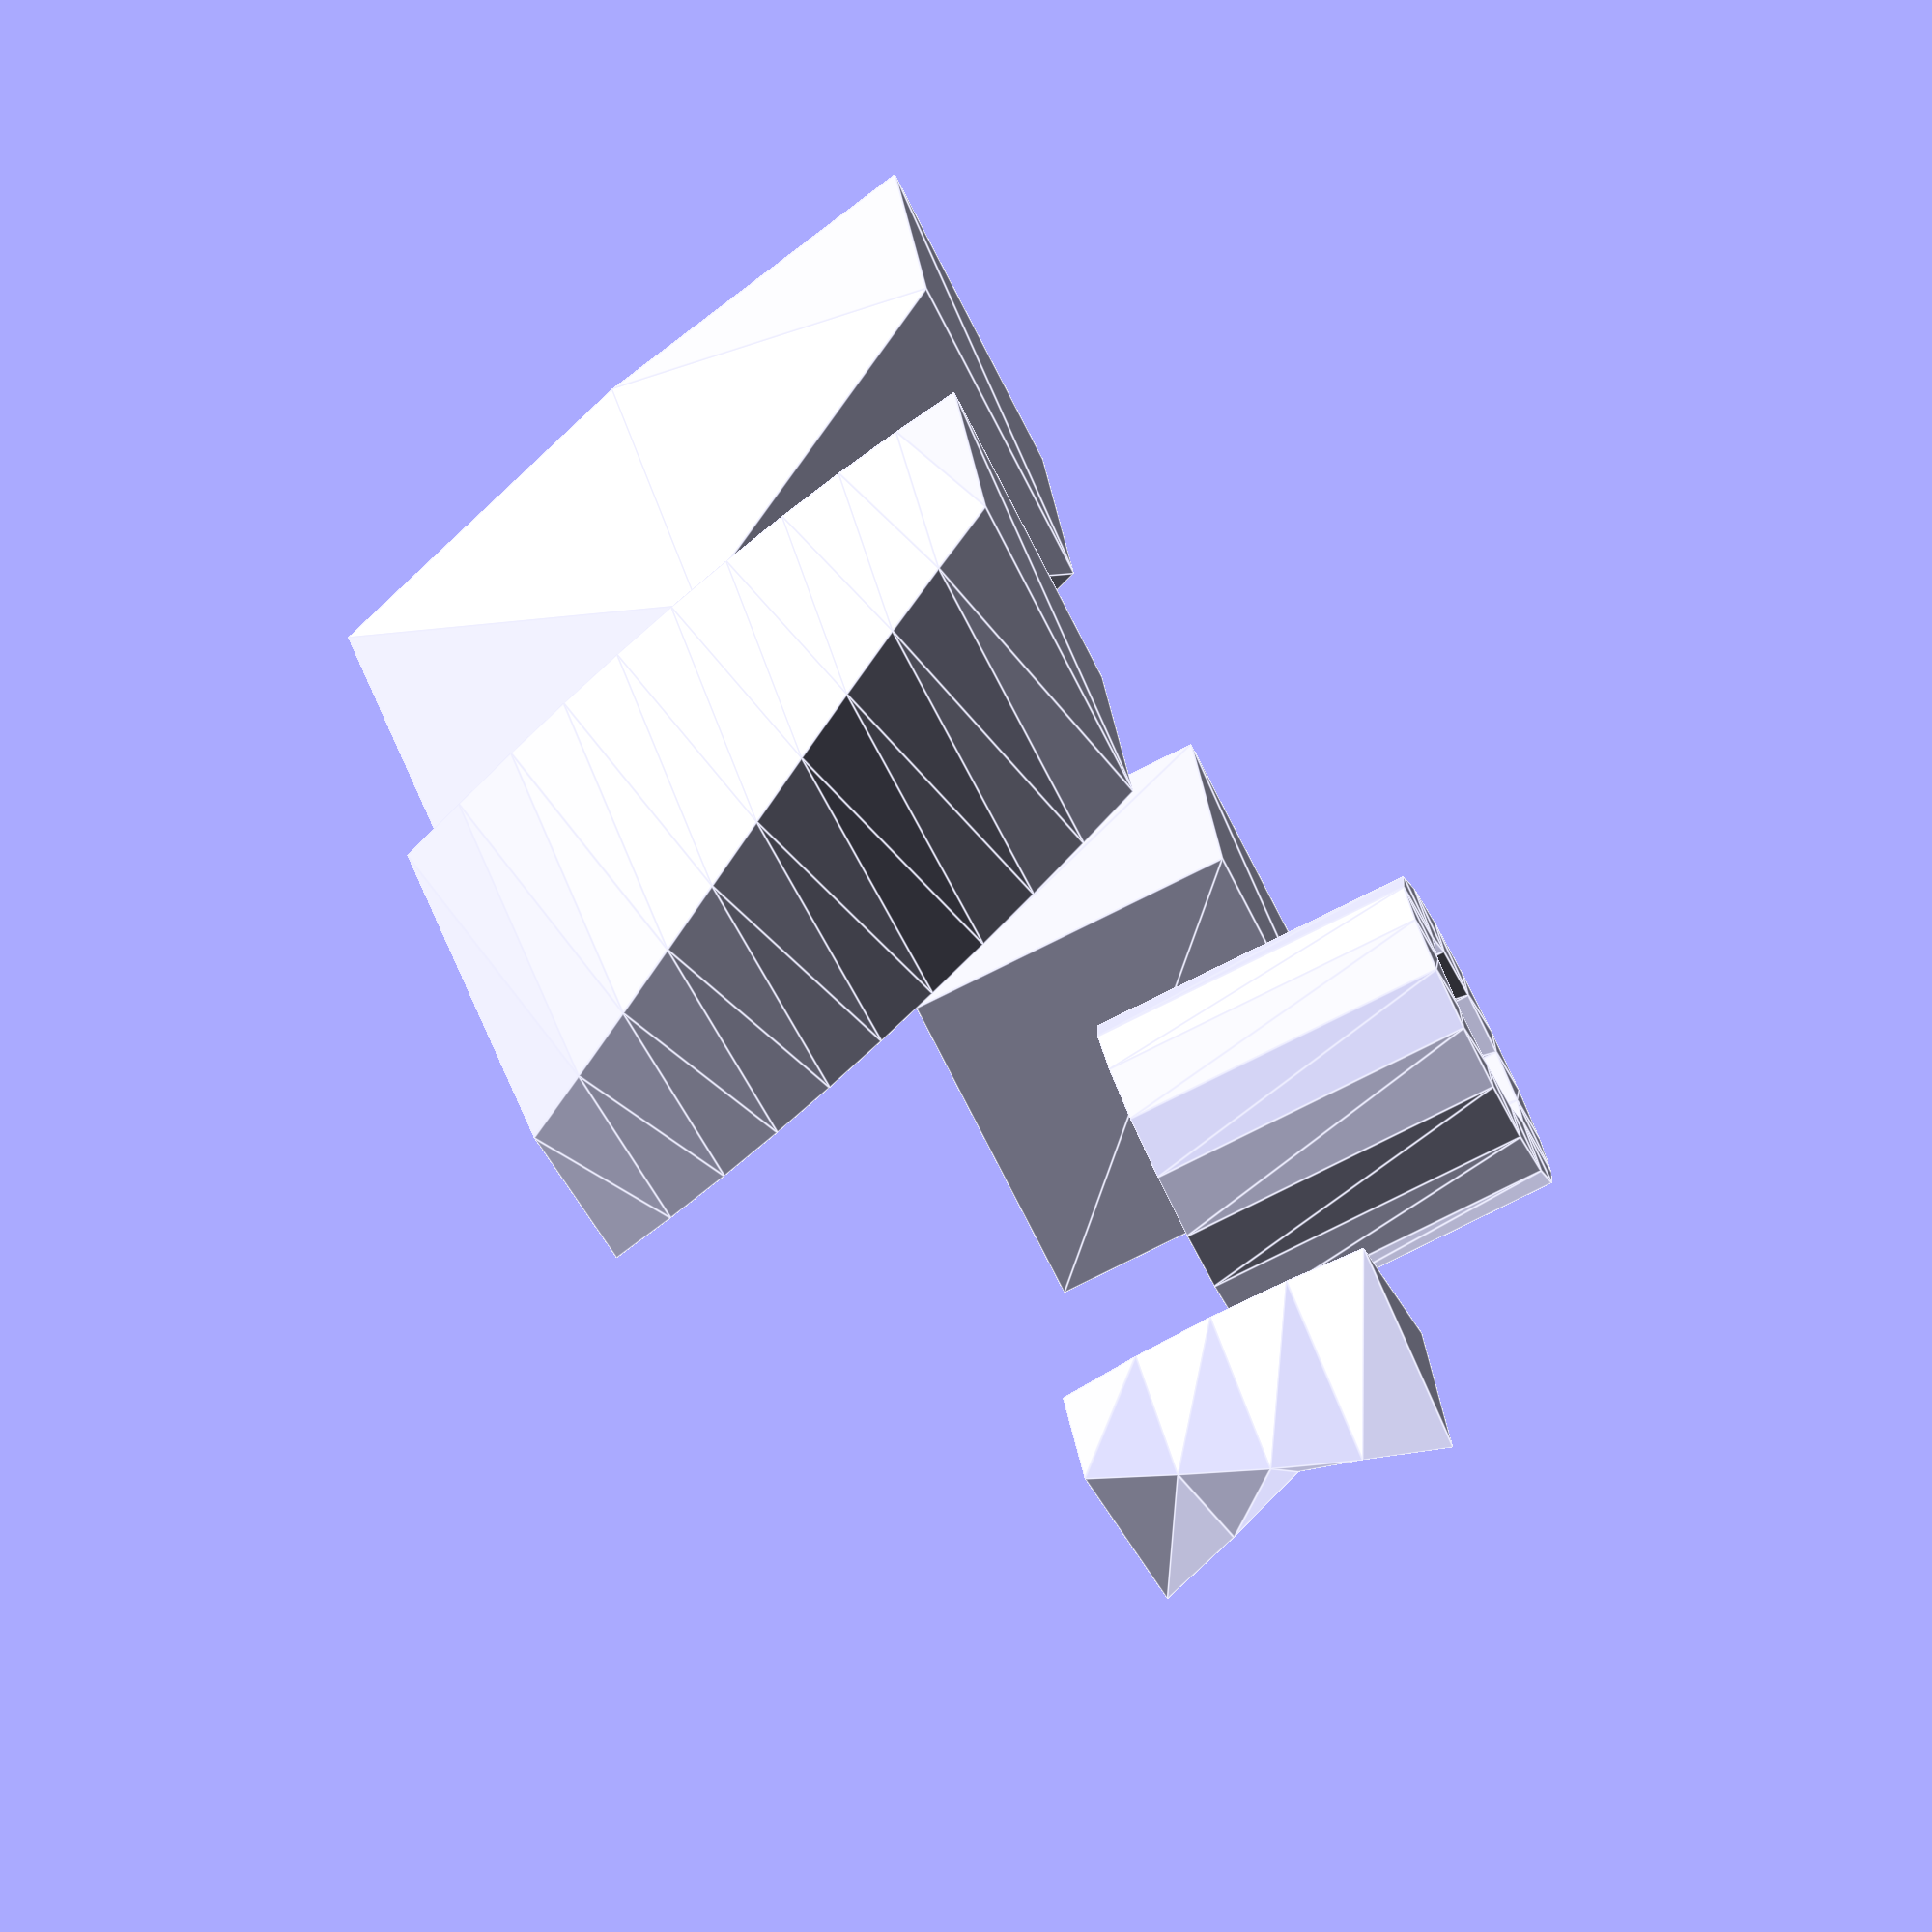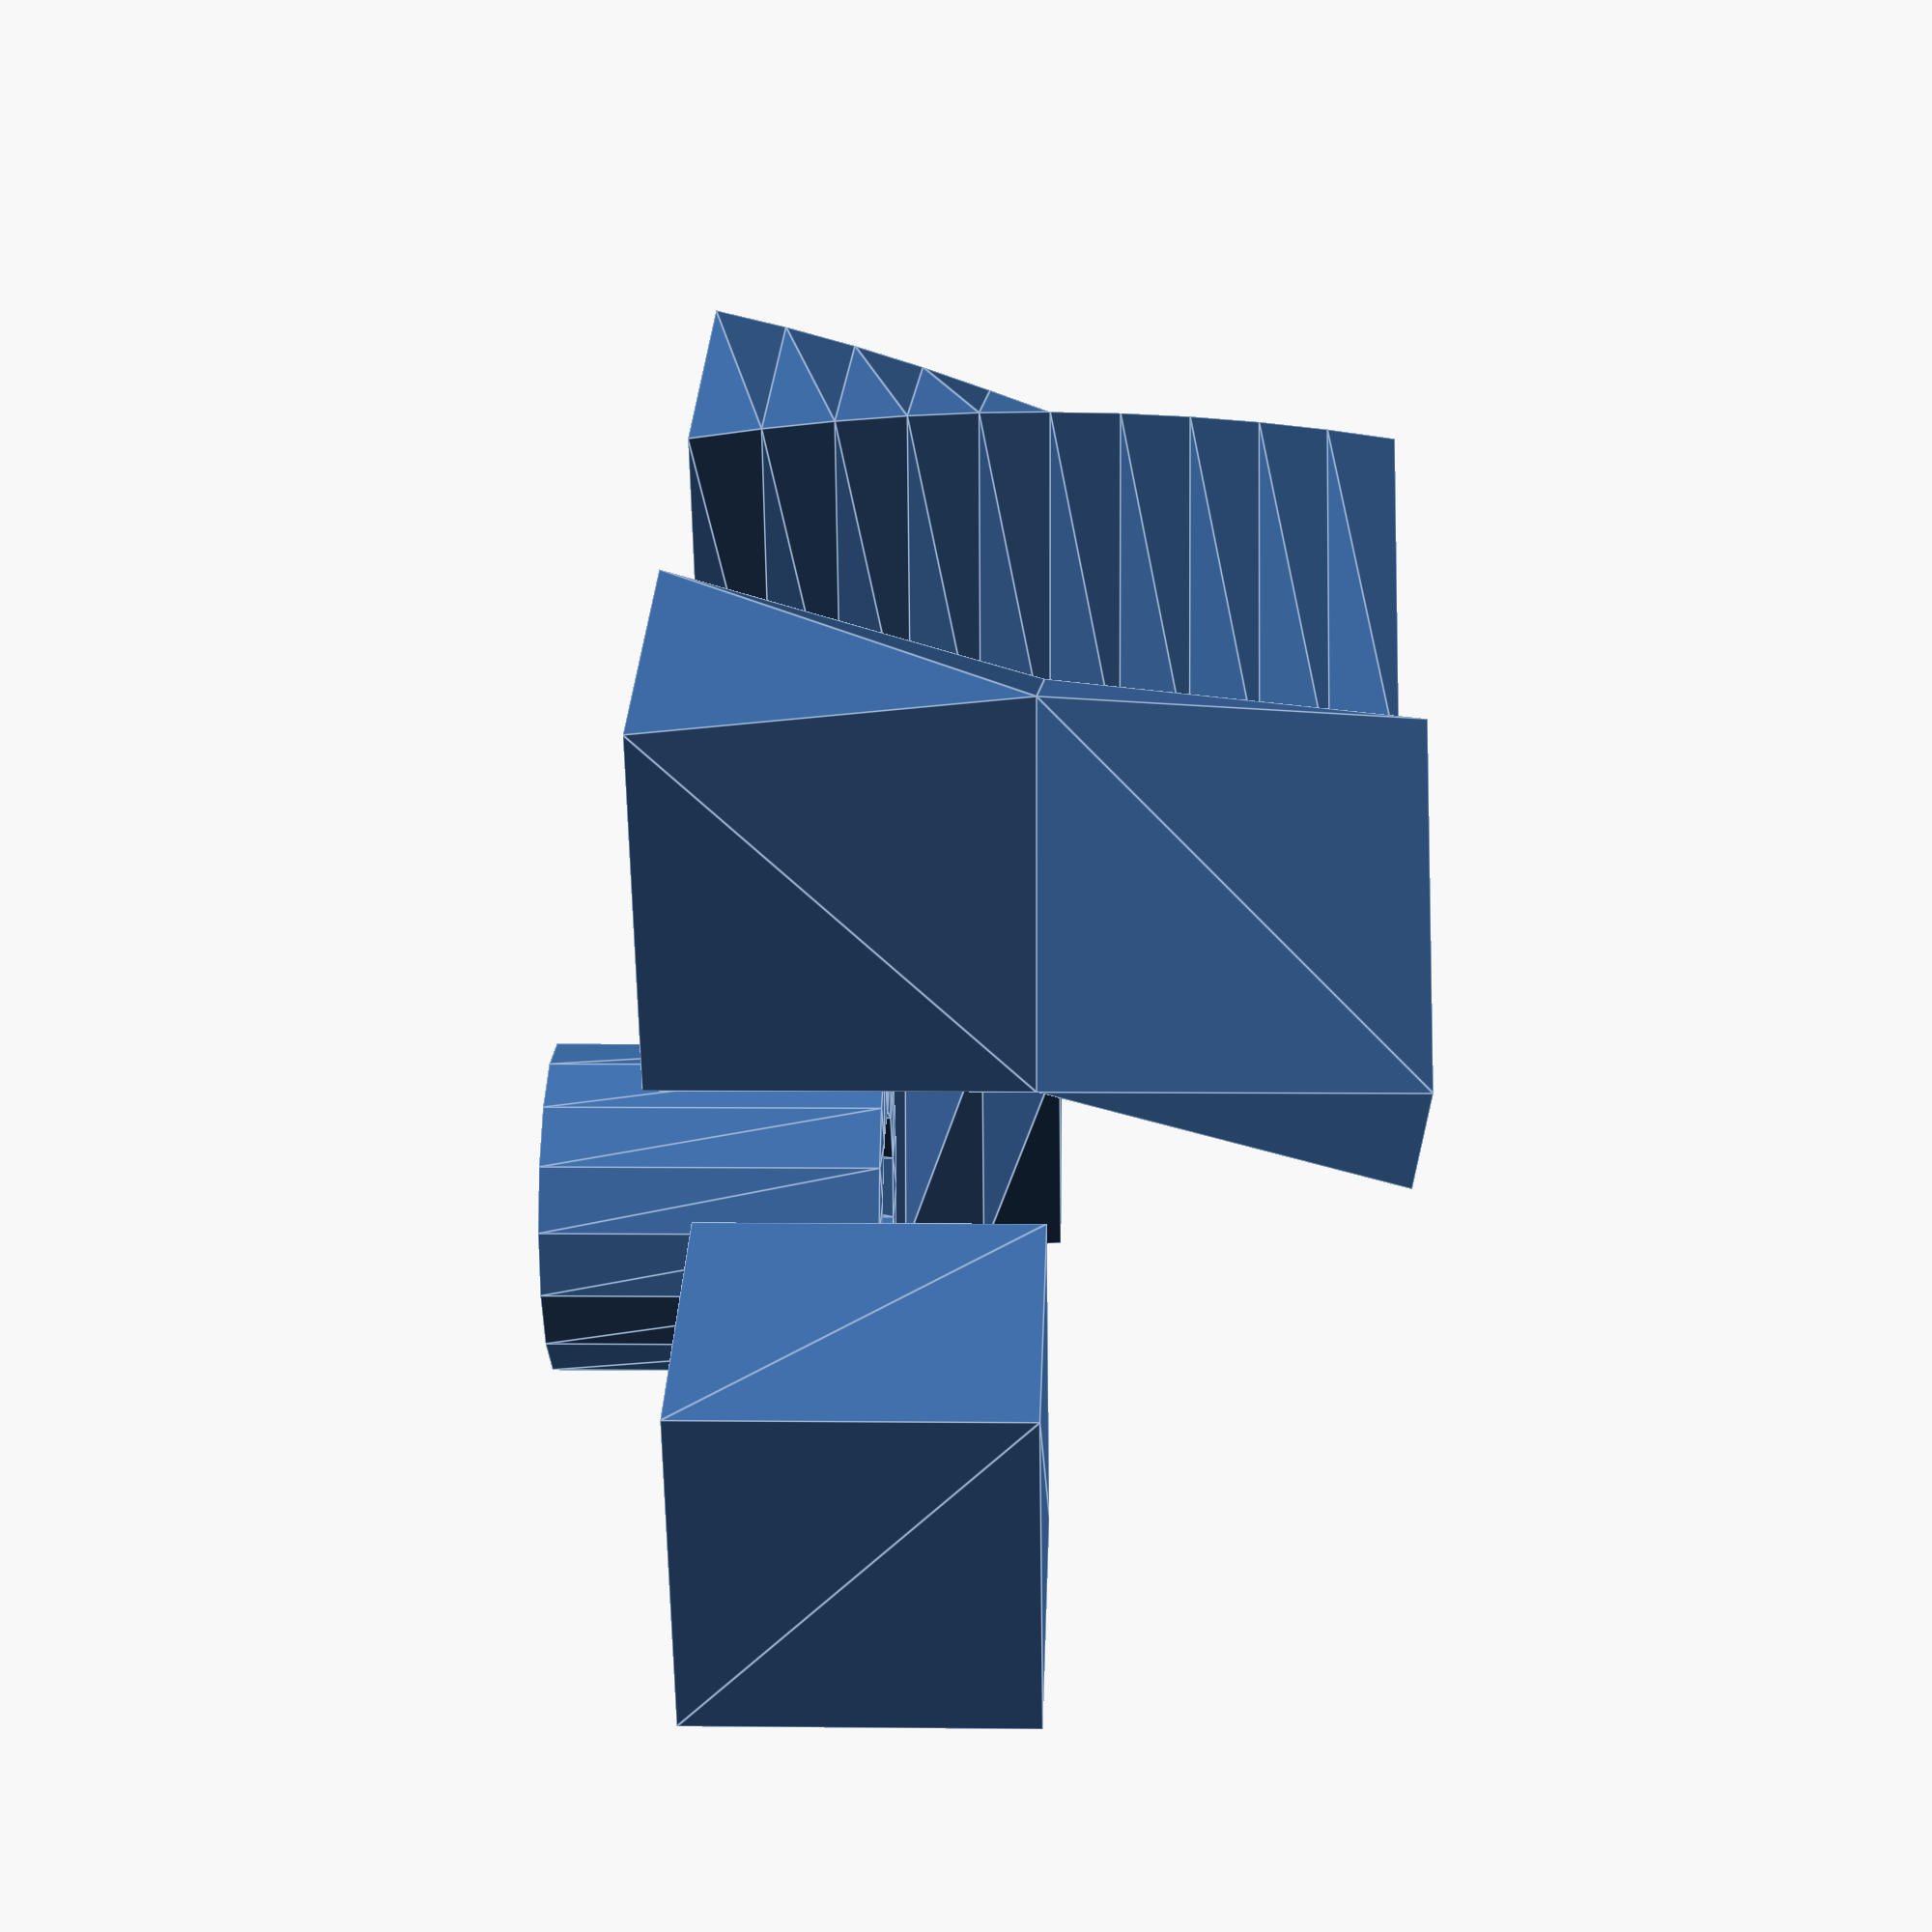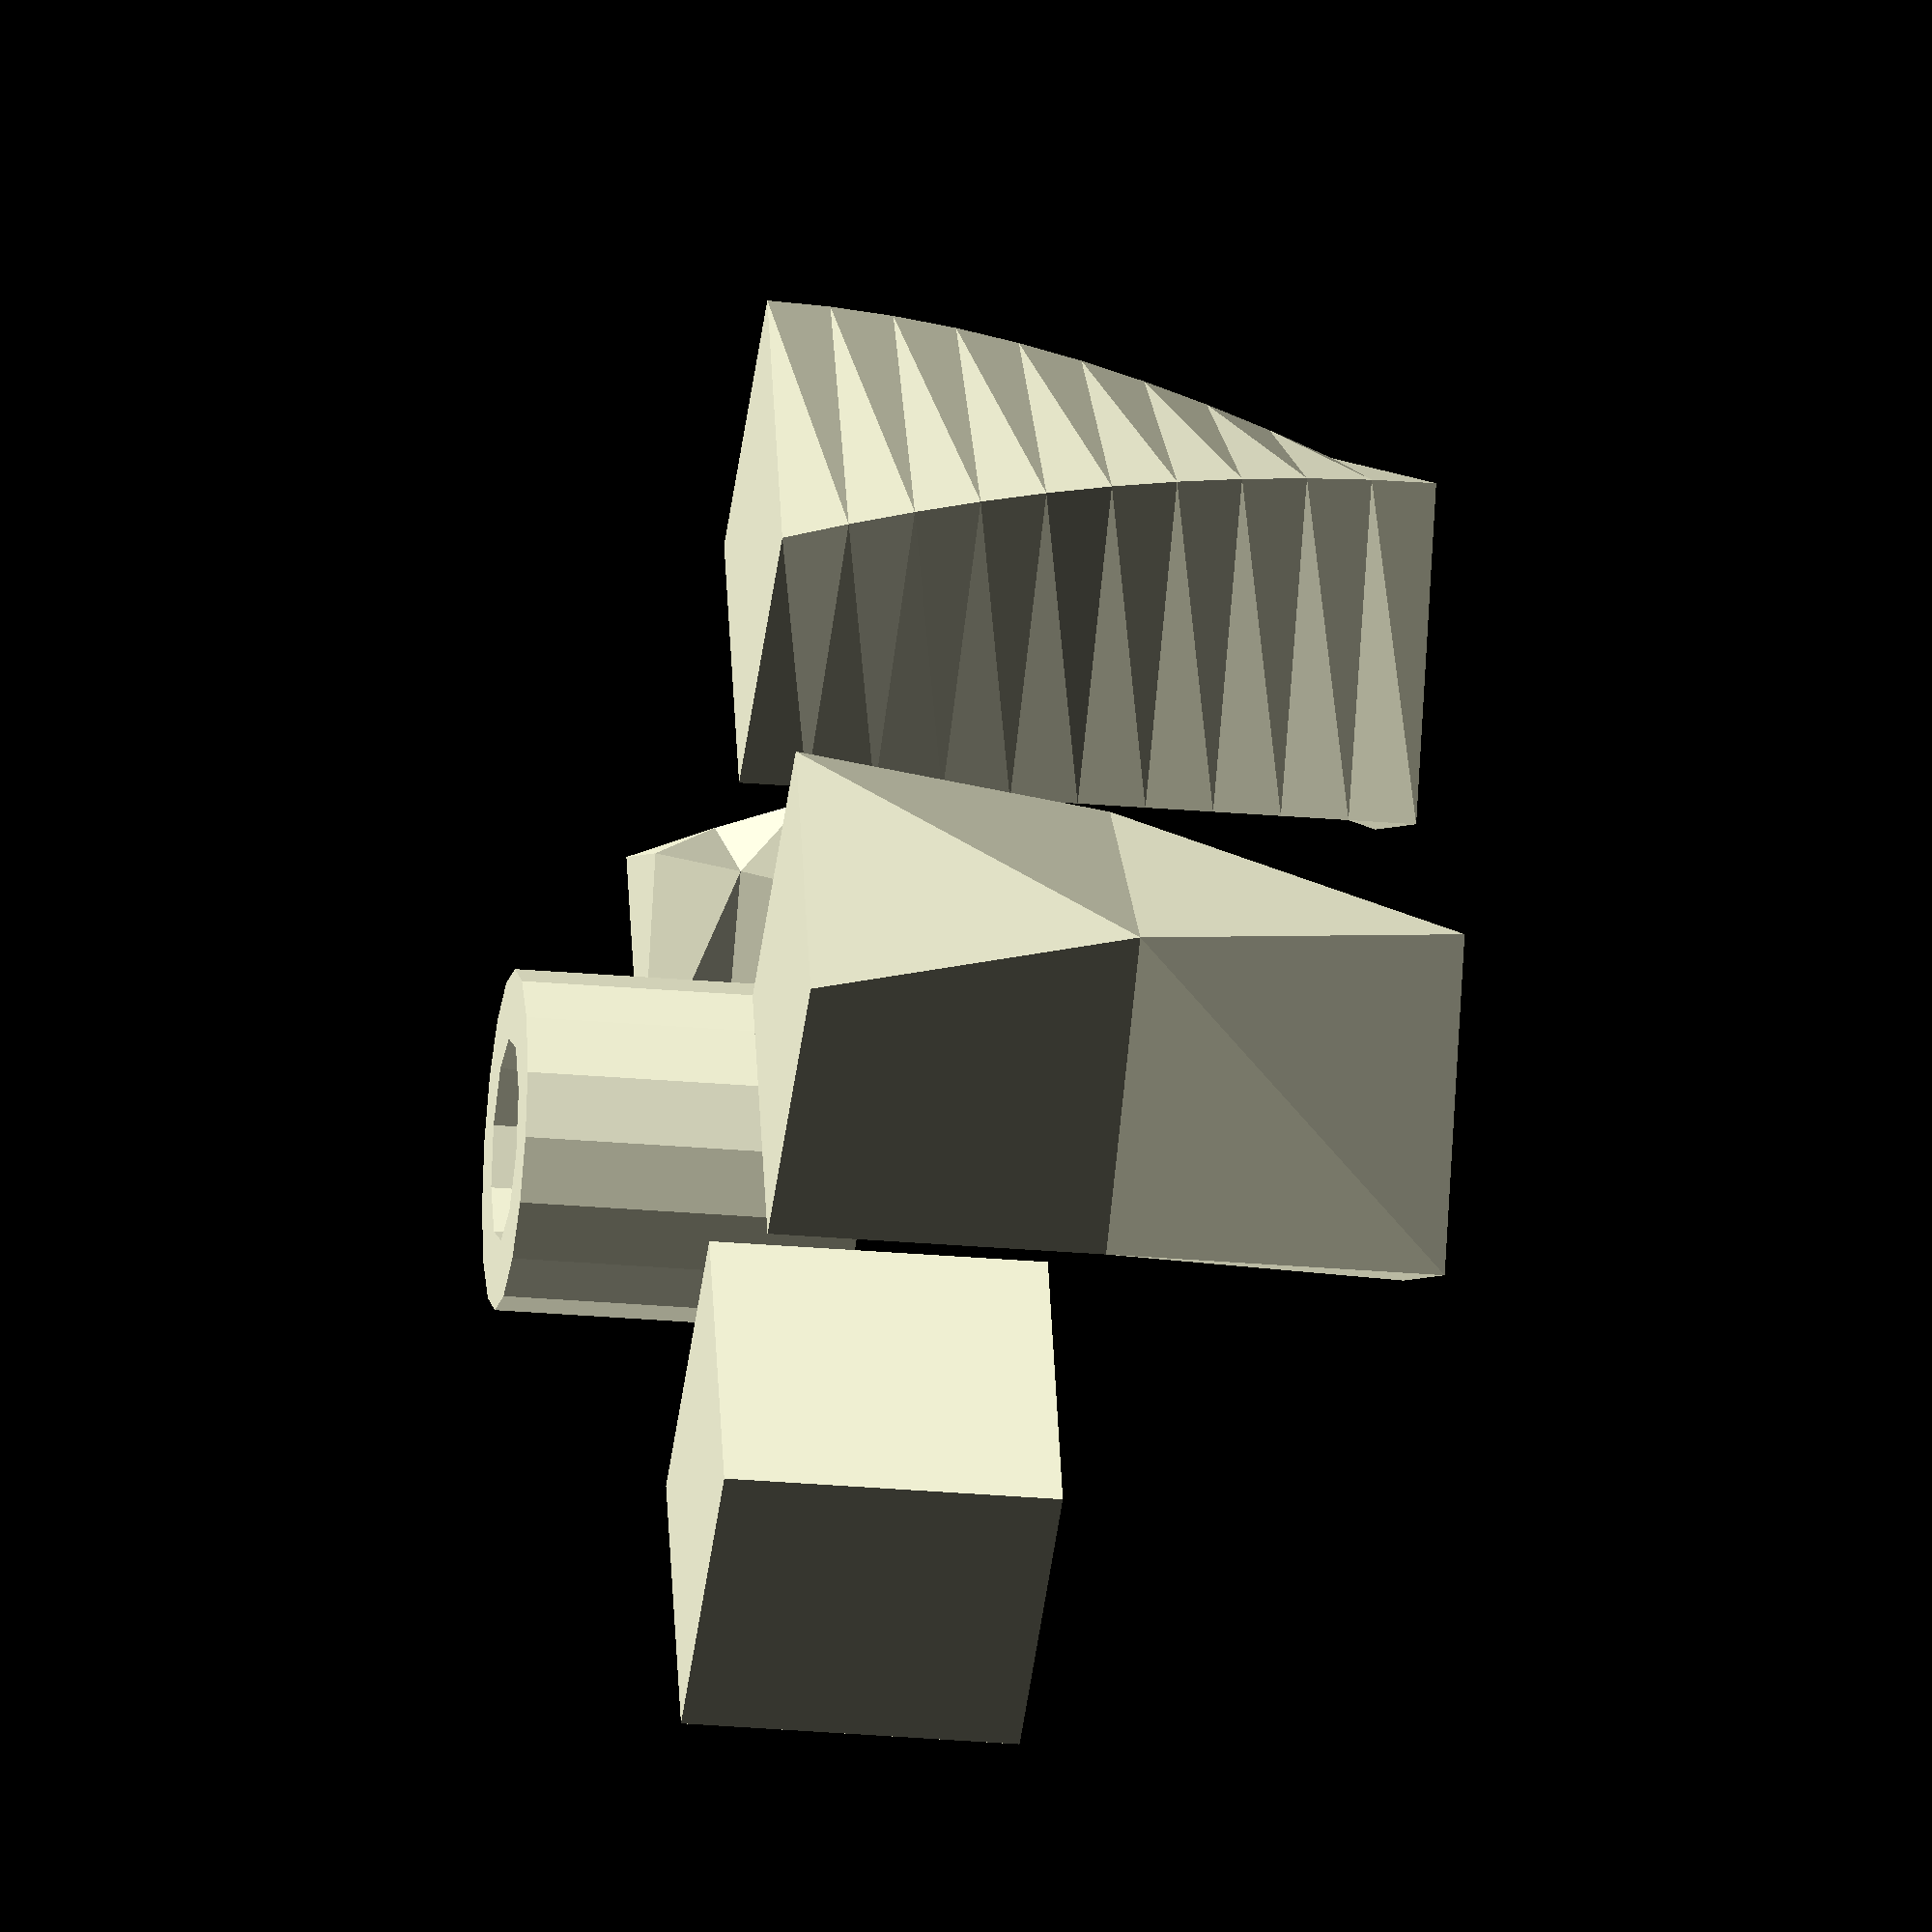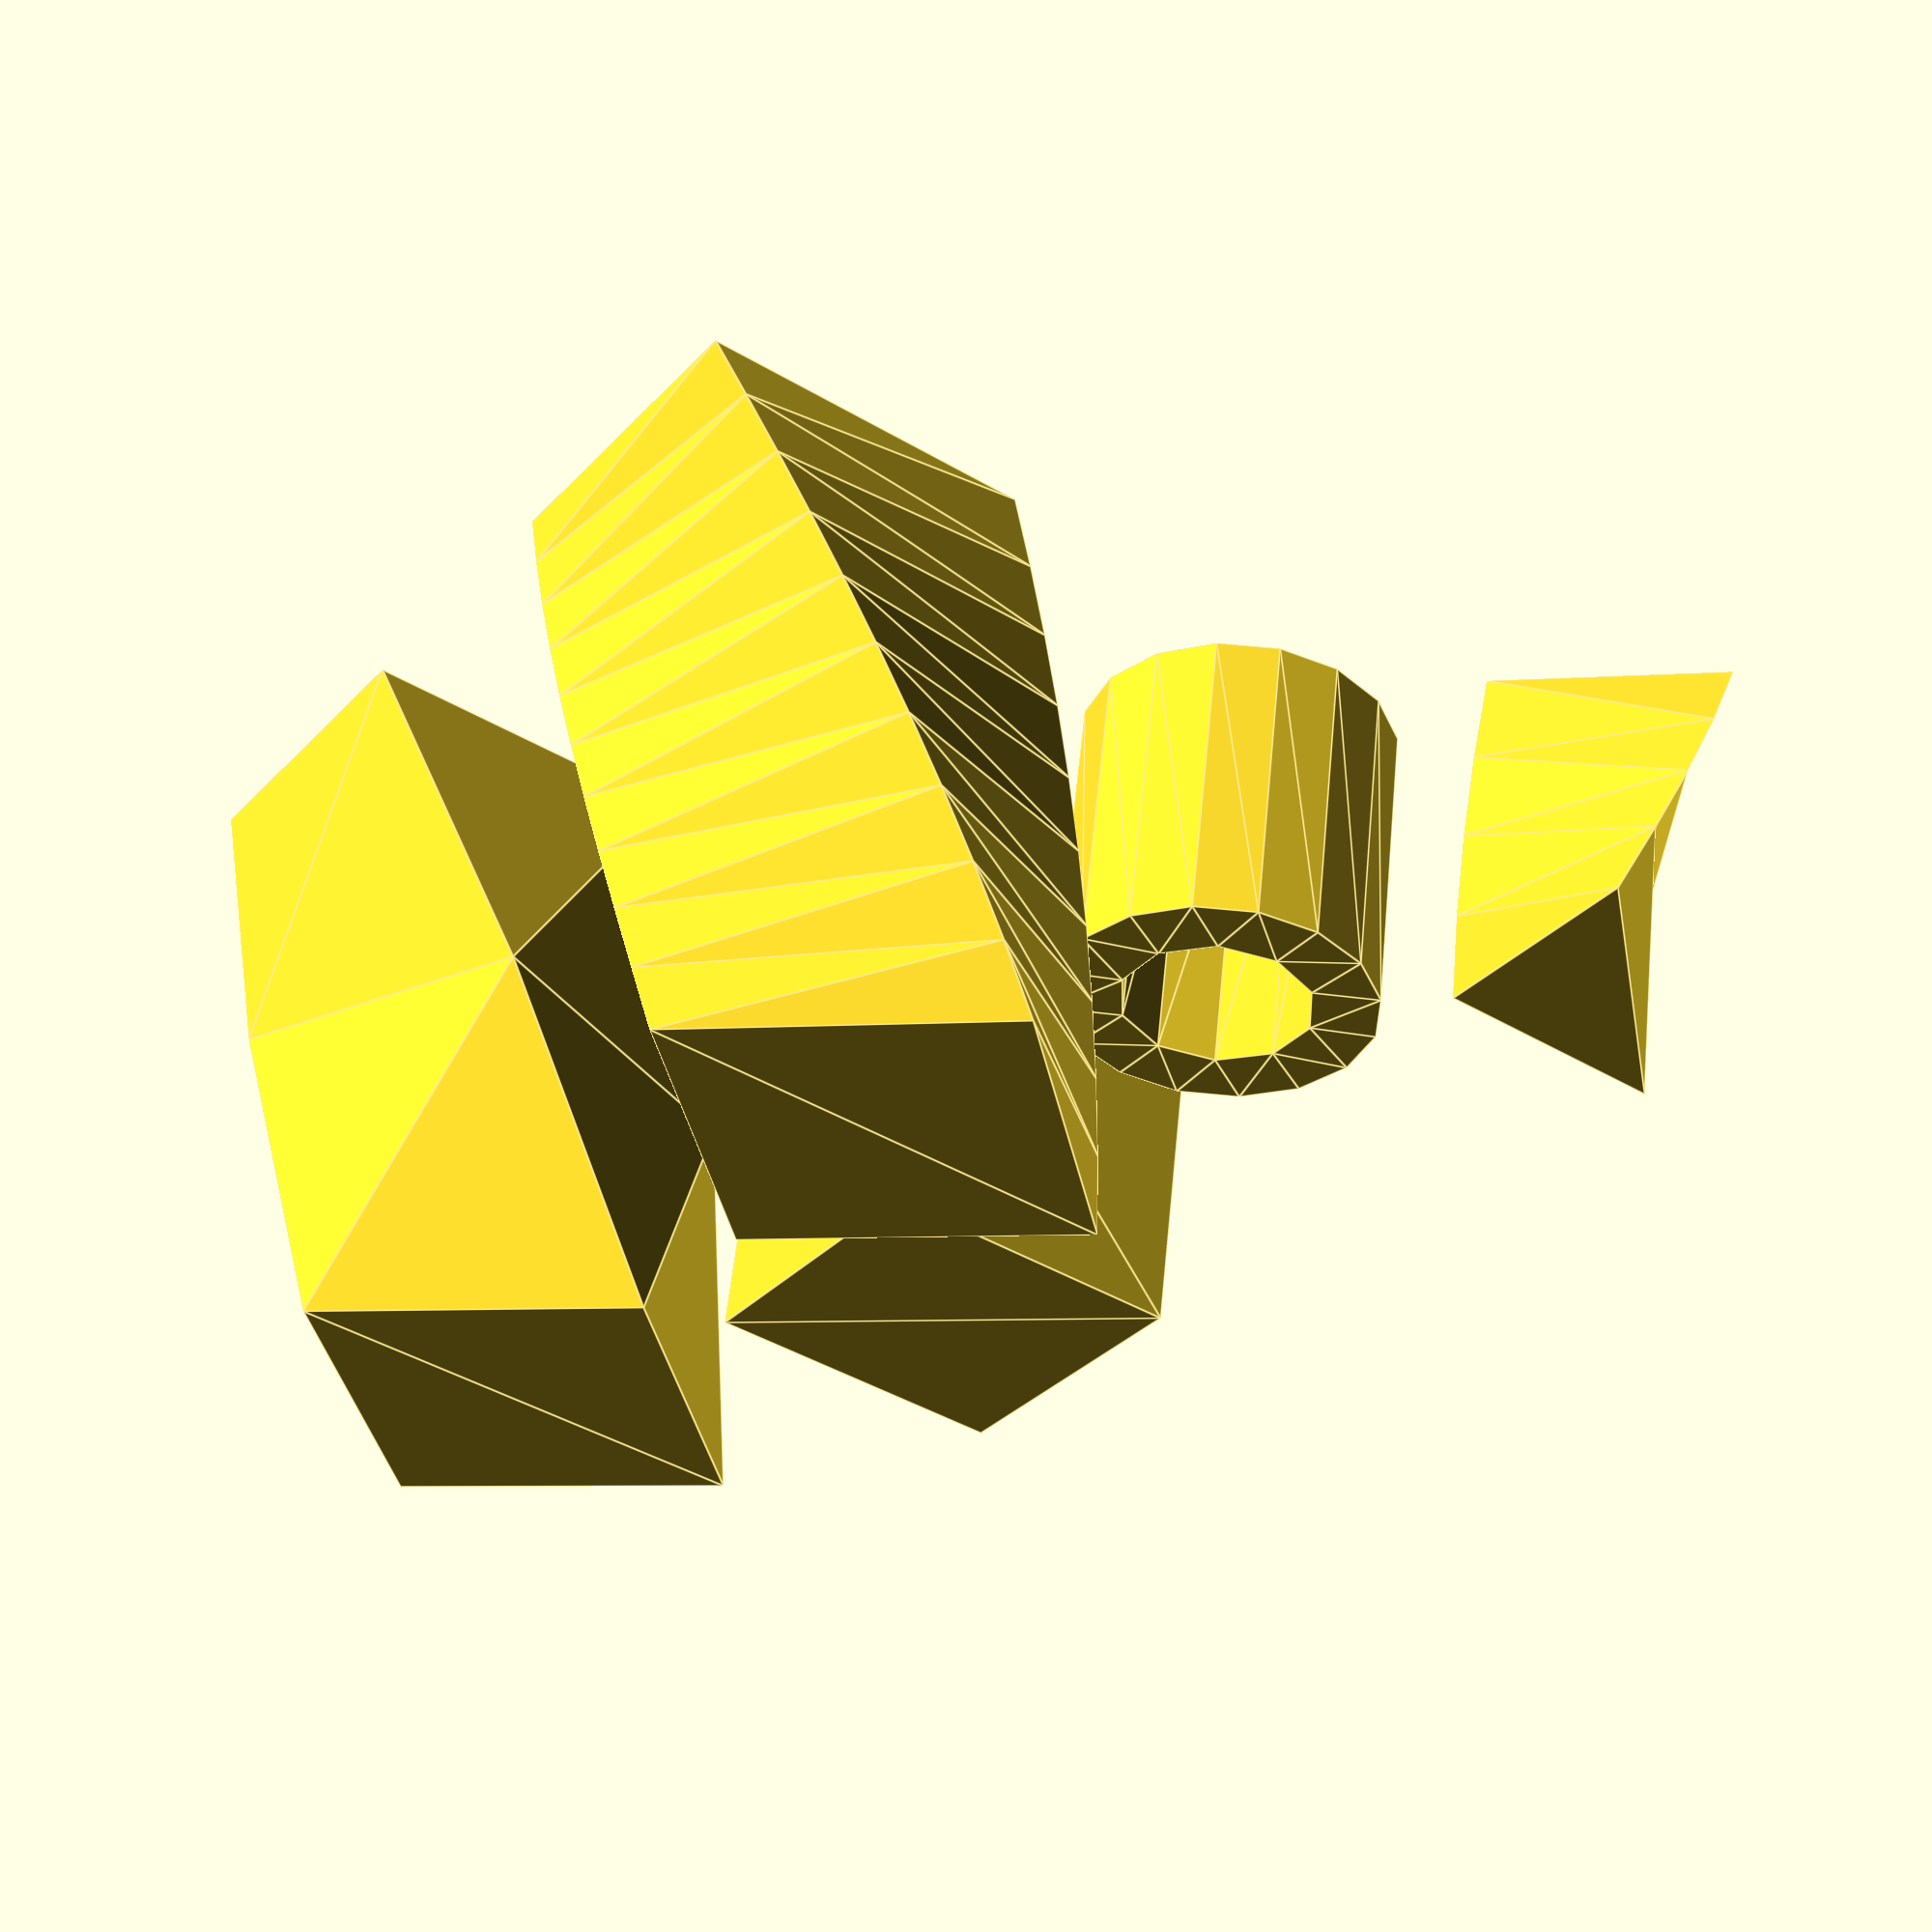
<openscad>
linear_extrude(height=10) square([10,10]);
translate([19,5,0]) linear_extrude(height=10, center=true) difference() {circle(5); circle(3);}
translate([31.5,2.5,0]) linear_extrude(height=10, twist=-45) polygon(points = [[-5,-2.5], [5,-2.5], [0,2.5]]);

translate([0,20,0]) linear_extrude(height=20, twist=45, slices=2) square([10,10]);
translate([19,20,0]) linear_extrude(height=20, twist=45, slices=10) square([10,10]);

// FIXME: Test dxf version
</openscad>
<views>
elev=261.0 azim=281.9 roll=63.7 proj=o view=edges
elev=356.6 azim=335.0 roll=272.1 proj=p view=edges
elev=27.0 azim=289.1 roll=262.3 proj=o view=wireframe
elev=305.2 azim=304.4 roll=5.8 proj=p view=edges
</views>
